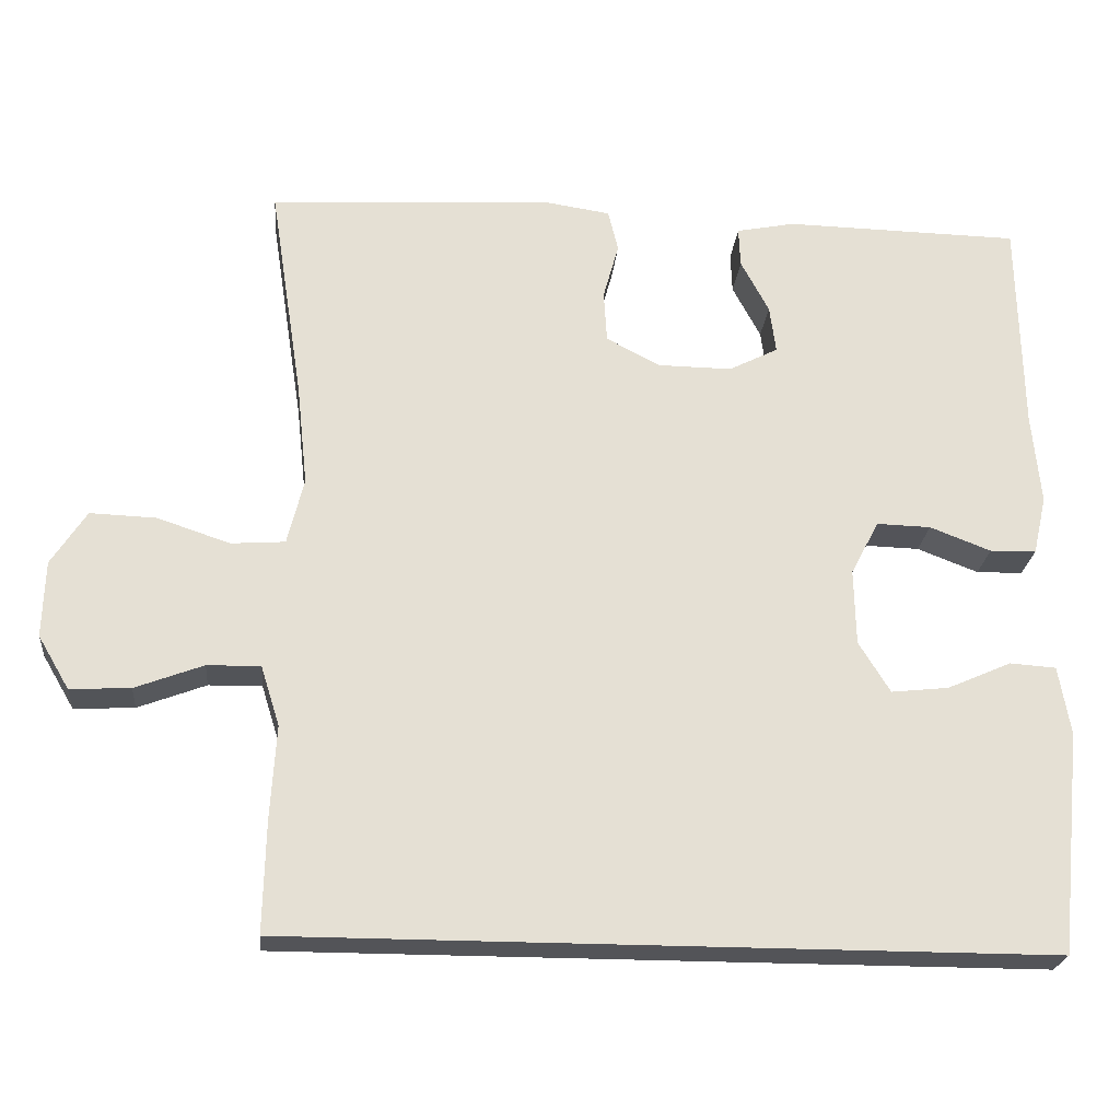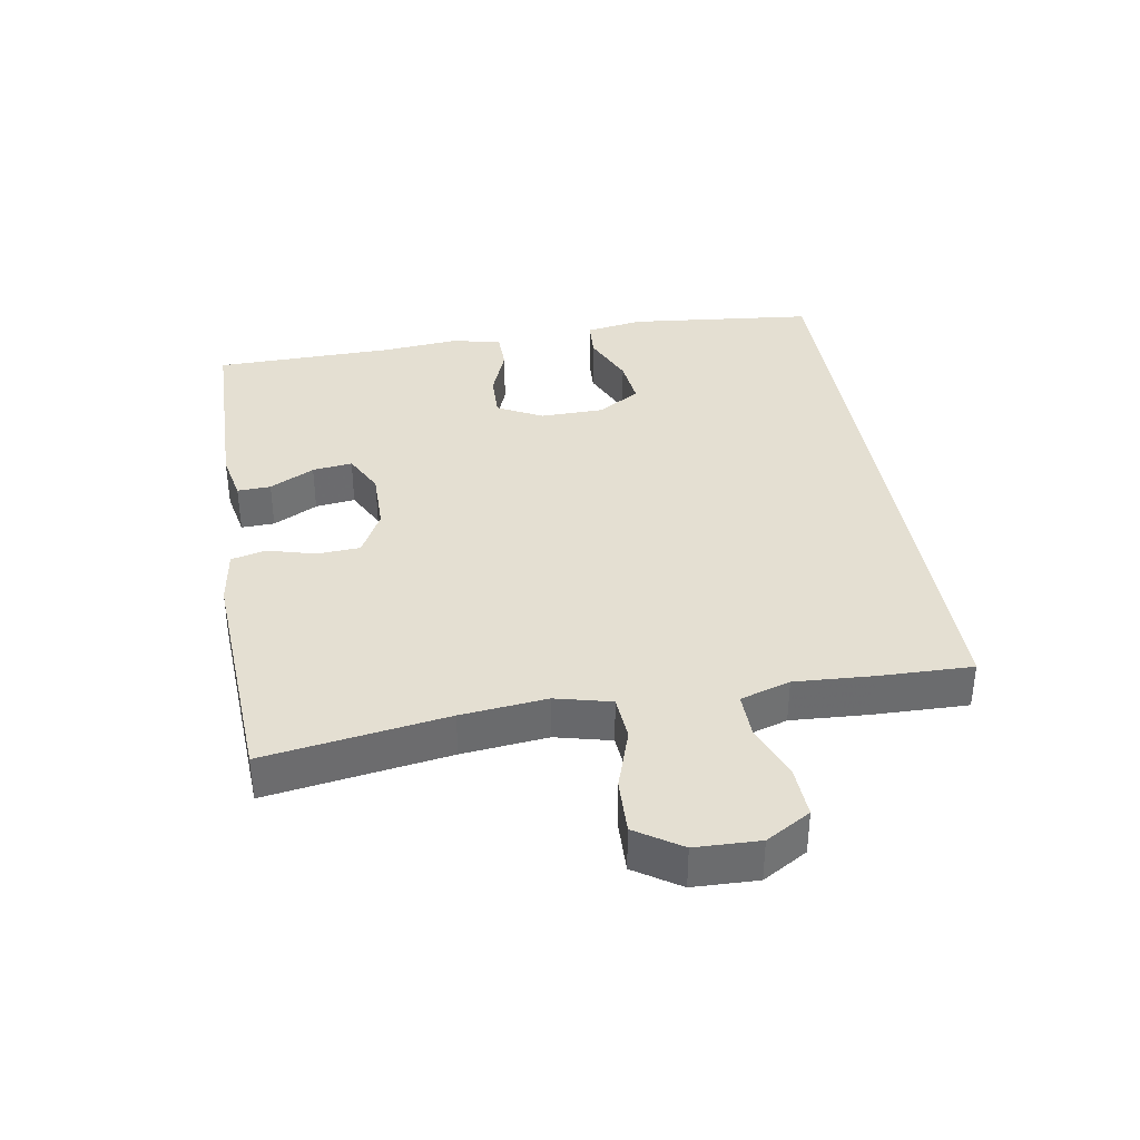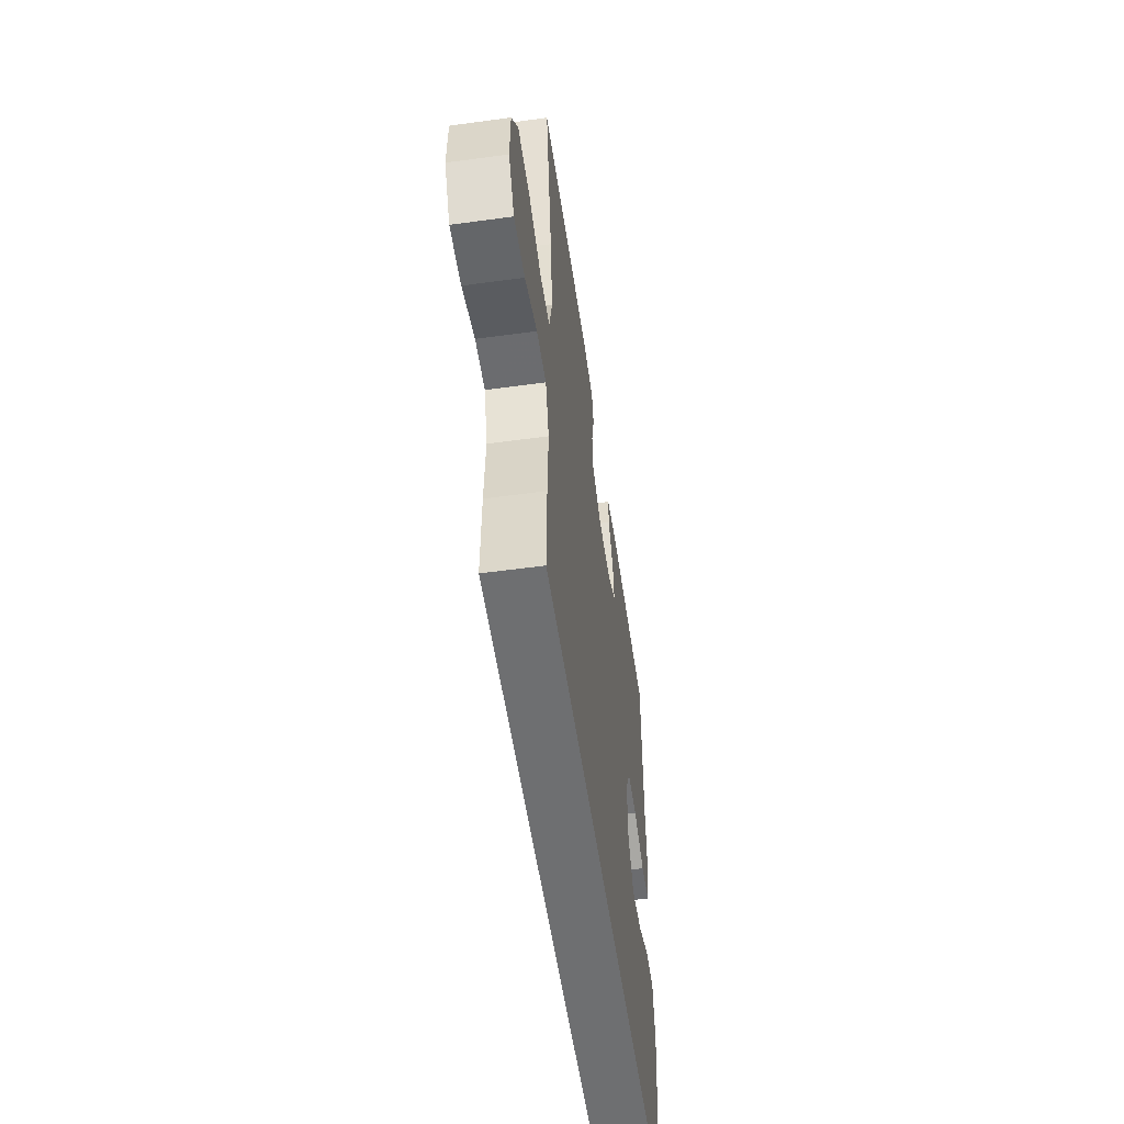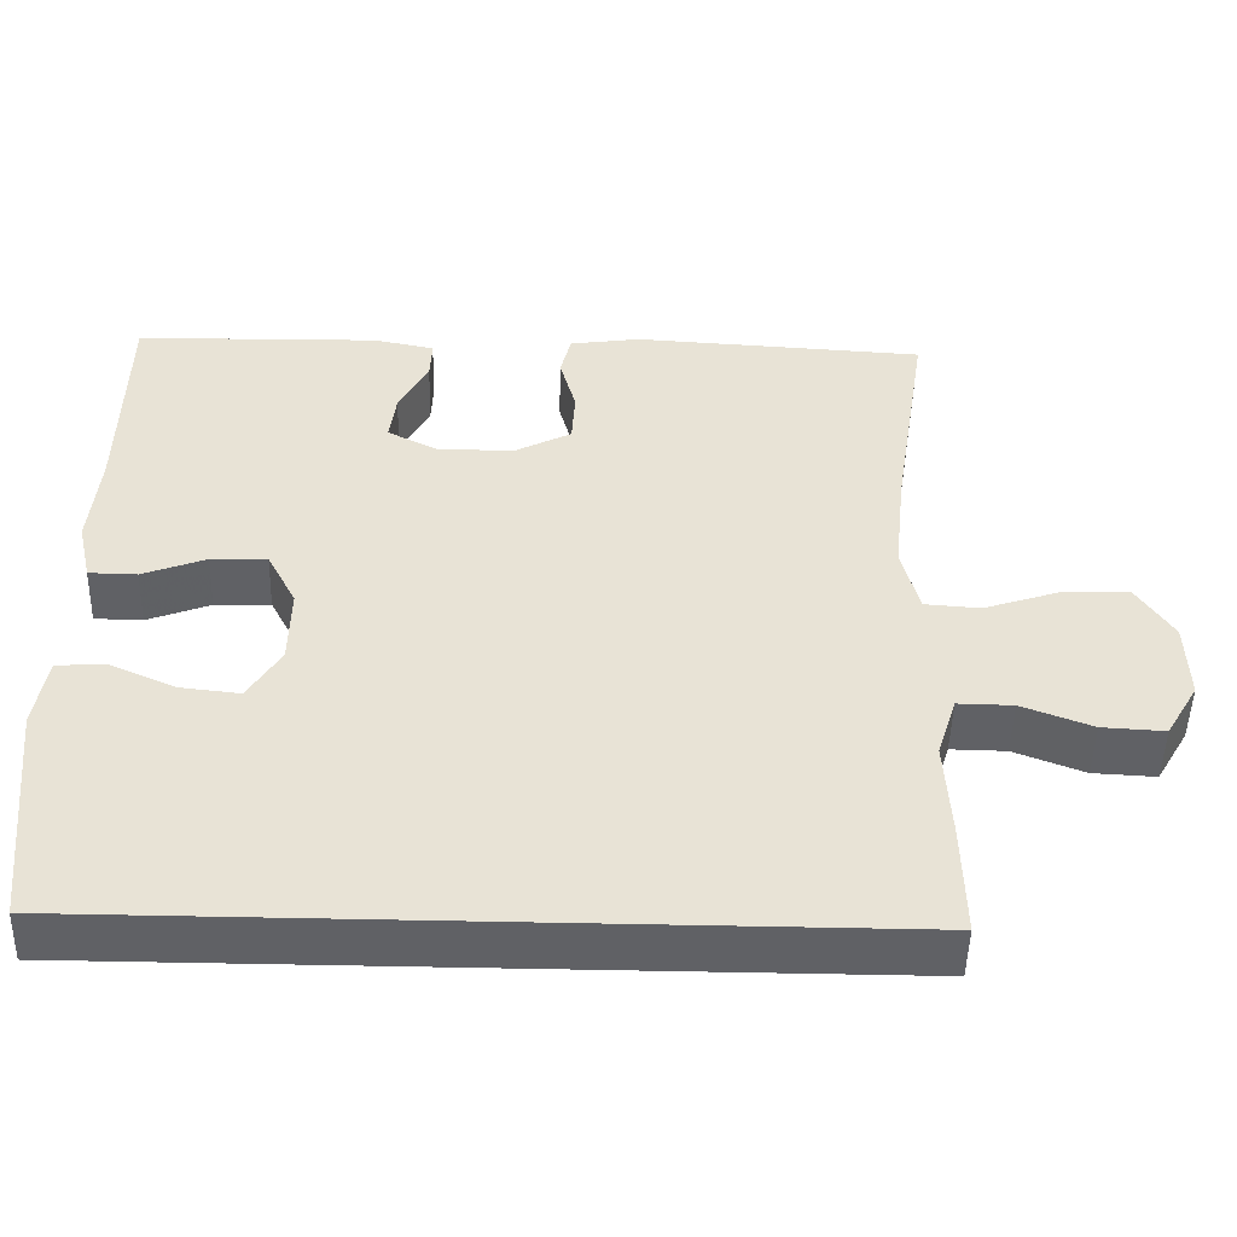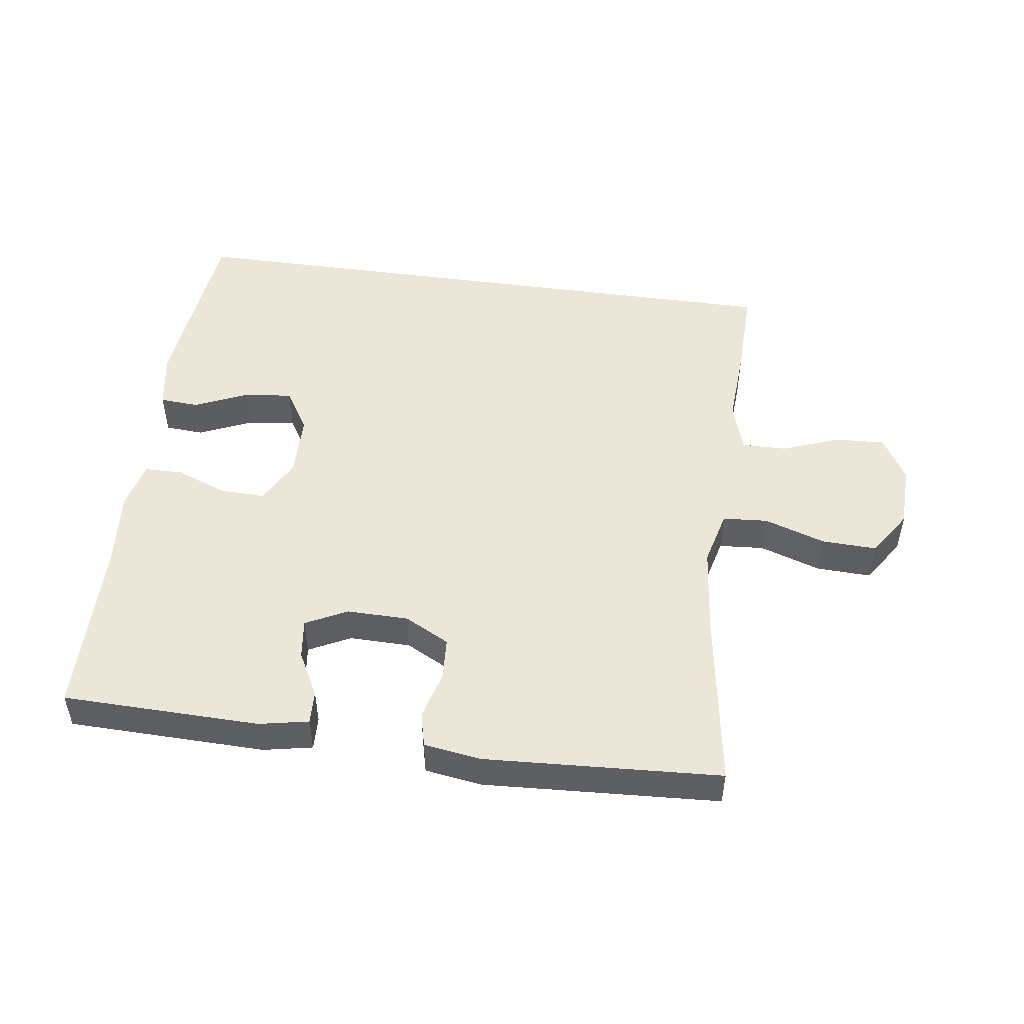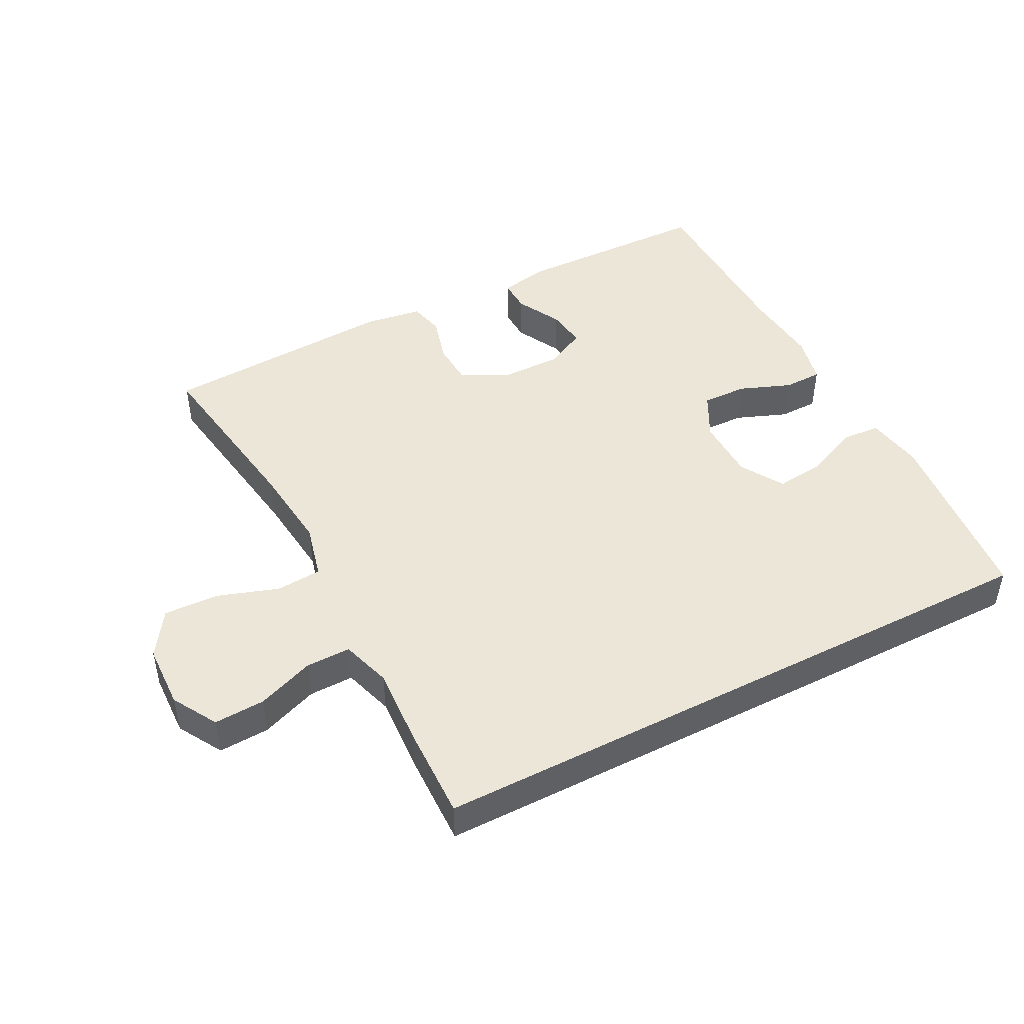
<metadata>
{"format":"obj","ext":"obj","renderer":"f3d","projection":"perspective","resolution":1024,"background":"white","views":[{"elev":-23.5,"azim":174.6,"up":"+Z"},{"elev":36.9,"azim":80.6,"up":"+Y"},{"elev":-54.6,"azim":98.2,"up":"+Z"},{"elev":-49.0,"azim":-1.5,"up":"+Z"},{"elev":49.5,"azim":8.0,"up":"+Y"},{"elev":46.4,"azim":152.7,"up":"+Y"}]}
</metadata>
<code>
v 0.5 0.07 0.5
v 0.457 0.07 0.222
v 0.443 0.07 0.091
v 0.464 0.07 0.006
v 0.533 0.07 0.001
v 0.626 0.07 0.032
v 0.71 0.07 0.035
v 0.755 0.07 -0.034
v 0.758 0.07 -0.132
v 0.718 0.07 -0.2
v 0.641 0.07 -0.196
v 0.554 0.07 -0.163
v 0.486 0.07 -0.162
v 0.462 0.07 -0.238
v 0.469 0.07 -0.358
v 0.472 0.07 -0.5
v -0.499 0.07 -0.5
v -0.528 0.07 -0.216
v -0.513 0.07 -0.128
v -0.454 0.07 -0.124
v -0.372 0.07 -0.16
v -0.299 0.07 -0.168
v -0.259 0.07 -0.103
v -0.257 0.07 -0.006
v -0.293 0.07 0.063
v -0.362 0.07 0.061
v -0.44 0.07 0.031
v -0.499 0.07 0.032
v -0.516 0.07 0.107
v -0.505 0.07 0.225
v -0.5 0.07 0.5
v -0.199 0.07 0.506
v -0.124 0.07 0.491
v -0.126 0.07 0.44
v -0.162 0.07 0.372
v -0.17 0.07 0.311
v -0.107 0.07 0.279
v -0.013 0.07 0.28
v 0.056 0.07 0.316
v 0.06 0.07 0.382
v 0.04 0.07 0.455
v 0.053 0.07 0.508
v 0.14 0.07 0.521
v 0.5 0 0.5
v 0.457 0 0.222
v 0.443 0 0.091
v 0.464 0 0.006
v 0.533 0 0.001
v 0.626 0 0.032
v 0.71 0 0.035
v 0.755 0 -0.034
v 0.758 0 -0.132
v 0.718 0 -0.2
v 0.641 0 -0.196
v 0.554 0 -0.163
v 0.486 0 -0.162
v 0.462 0 -0.238
v 0.469 0 -0.358
v 0.472 0 -0.5
v -0.499 0 -0.5
v -0.528 0 -0.216
v -0.513 0 -0.128
v -0.454 0 -0.124
v -0.372 0 -0.16
v -0.299 0 -0.168
v -0.259 0 -0.103
v -0.257 0 -0.006
v -0.293 0 0.063
v -0.362 0 0.061
v -0.44 0 0.031
v -0.499 0 0.032
v -0.516 0 0.107
v -0.505 0 0.225
v -0.5 0 0.5
v -0.199 0 0.506
v -0.124 0 0.491
v -0.126 0 0.44
v -0.162 0 0.372
v -0.17 0 0.311
v -0.107 0 0.279
v -0.013 0 0.28
v 0.056 0 0.316
v 0.06 0 0.382
v 0.04 0 0.455
v 0.053 0 0.508
v 0.14 0 0.521
f 40 41 42 43
f 39 40 43 1
f 38 39 1 2
f 37 38 2 3
f 32 33 34 35
f 30 31 32 35
f 30 35 36
f 29 30 36 37
f 26 27 28 29
f 25 26 29 37
f 18 19 20 21
f 18 21 22
f 17 18 22
f 14 15 16 17
f 13 14 17 22
f 9 10 11 12
f 9 12 13
f 5 6 7 8
f 4 5 8 9
f 25 37 3 4
f 24 25 4 9
f 23 24 9 13
f 13 22 23
f 86 85 84 83
f 44 86 83 82
f 45 44 82 81
f 46 45 81 80
f 78 77 76 75
f 78 75 74 73
f 79 78 73
f 80 79 73 72
f 72 71 70 69
f 80 72 69 68
f 64 63 62 61
f 65 64 61
f 65 61 60
f 60 59 58 57
f 65 60 57 56
f 55 54 53 52
f 56 55 52
f 51 50 49 48
f 52 51 48 47
f 47 46 80 68
f 52 47 68 67
f 56 52 67 66
f 66 65 56
f 1 44 45 2
f 2 45 46 3
f 3 46 47 4
f 4 47 48 5
f 5 48 49 6
f 6 49 50 7
f 7 50 51 8
f 8 51 52 9
f 9 52 53 10
f 10 53 54 11
f 11 54 55 12
f 12 55 56 13
f 13 56 57 14
f 14 57 58 15
f 15 58 59 16
f 16 59 60 17
f 17 60 61 18
f 18 61 62 19
f 19 62 63 20
f 20 63 64 21
f 21 64 65 22
f 22 65 66 23
f 23 66 67 24
f 24 67 68 25
f 25 68 69 26
f 26 69 70 27
f 27 70 71 28
f 28 71 72 29
f 29 72 73 30
f 30 73 74 31
f 31 74 75 32
f 32 75 76 33
f 33 76 77 34
f 34 77 78 35
f 35 78 79 36
f 36 79 80 37
f 37 80 81 38
f 38 81 82 39
f 39 82 83 40
f 40 83 84 41
f 41 84 85 42
f 42 85 86 43
f 43 86 44 1

</code>
